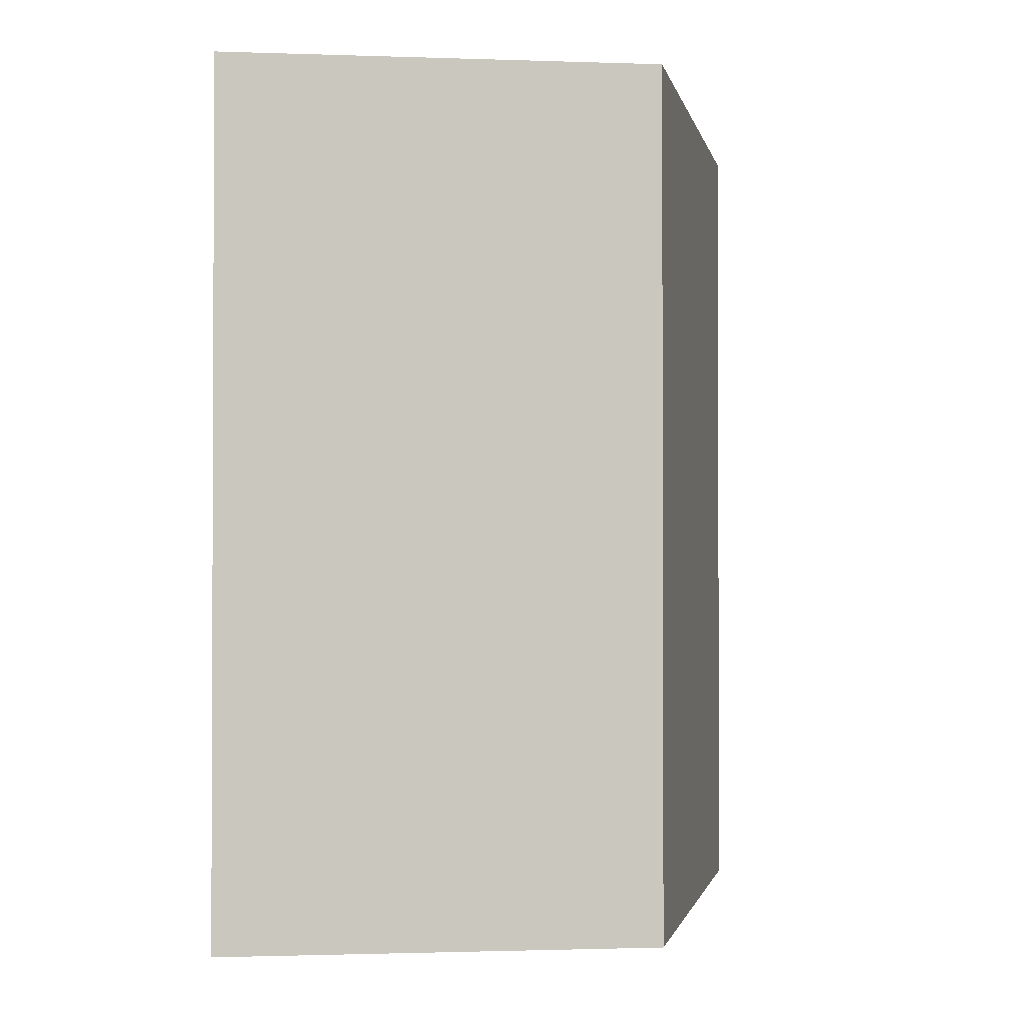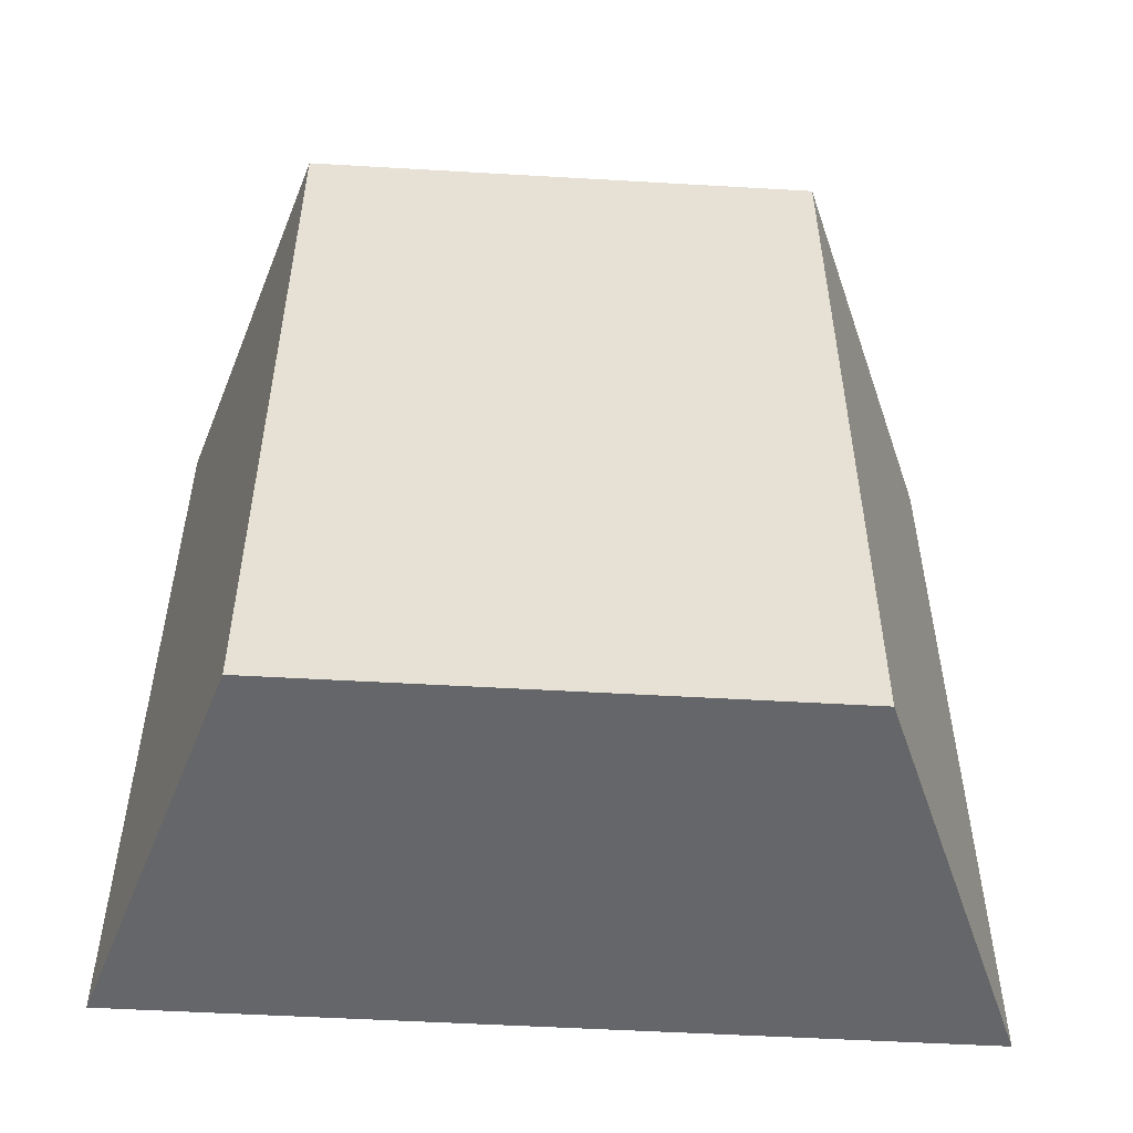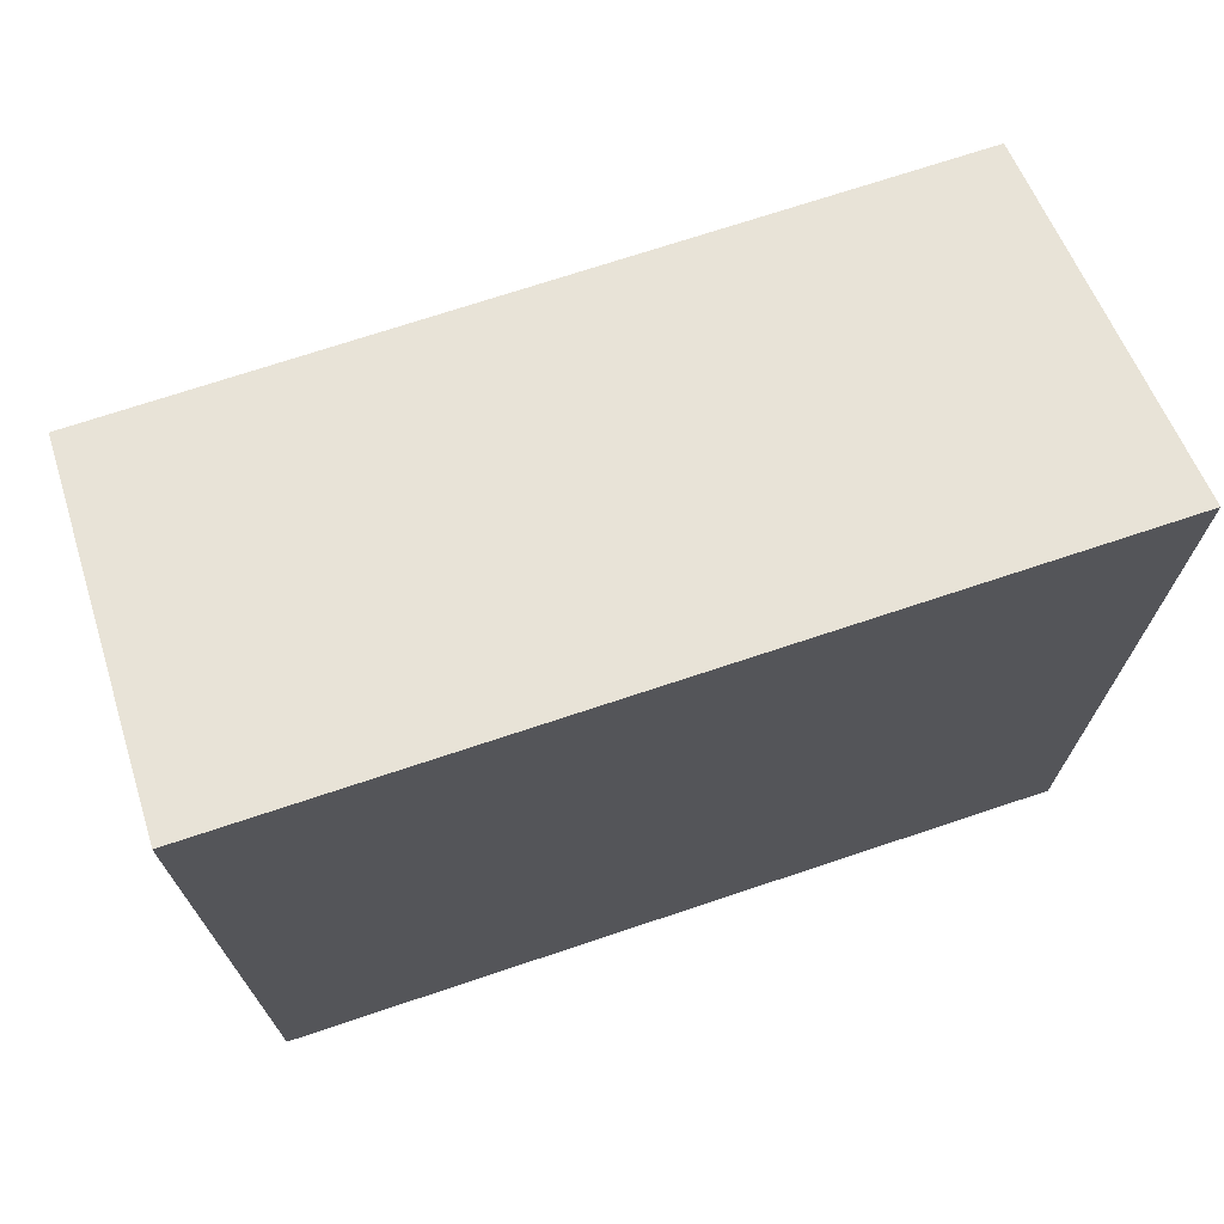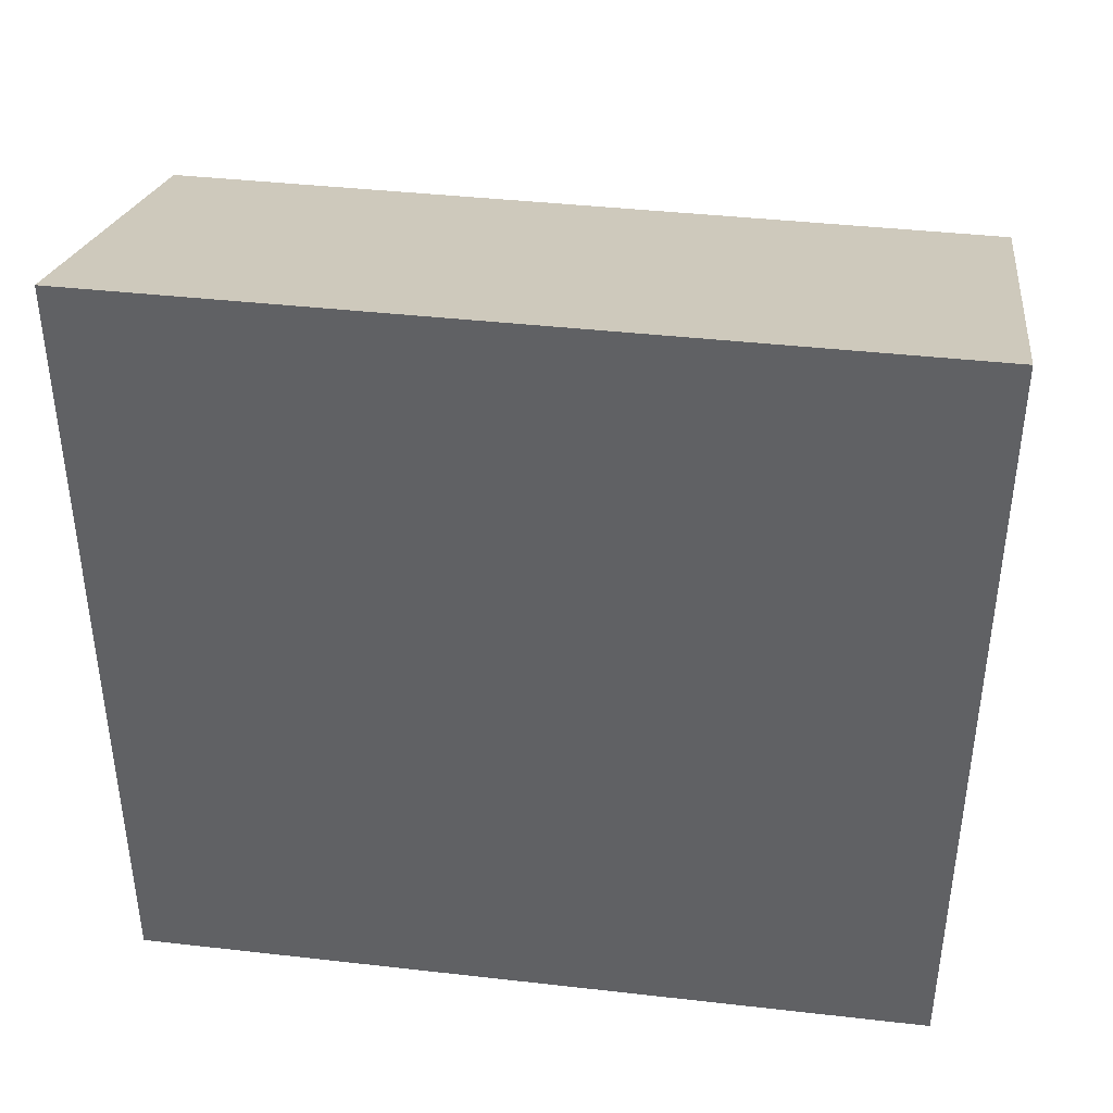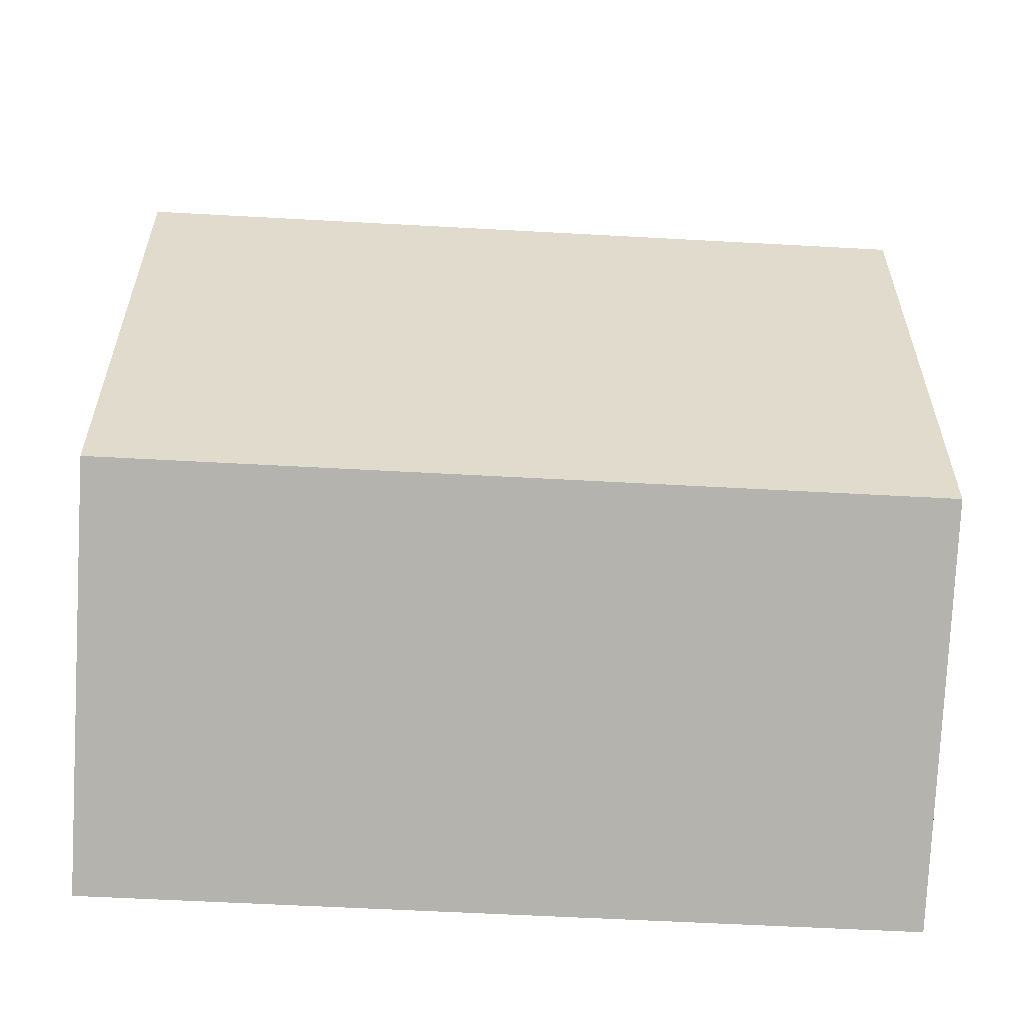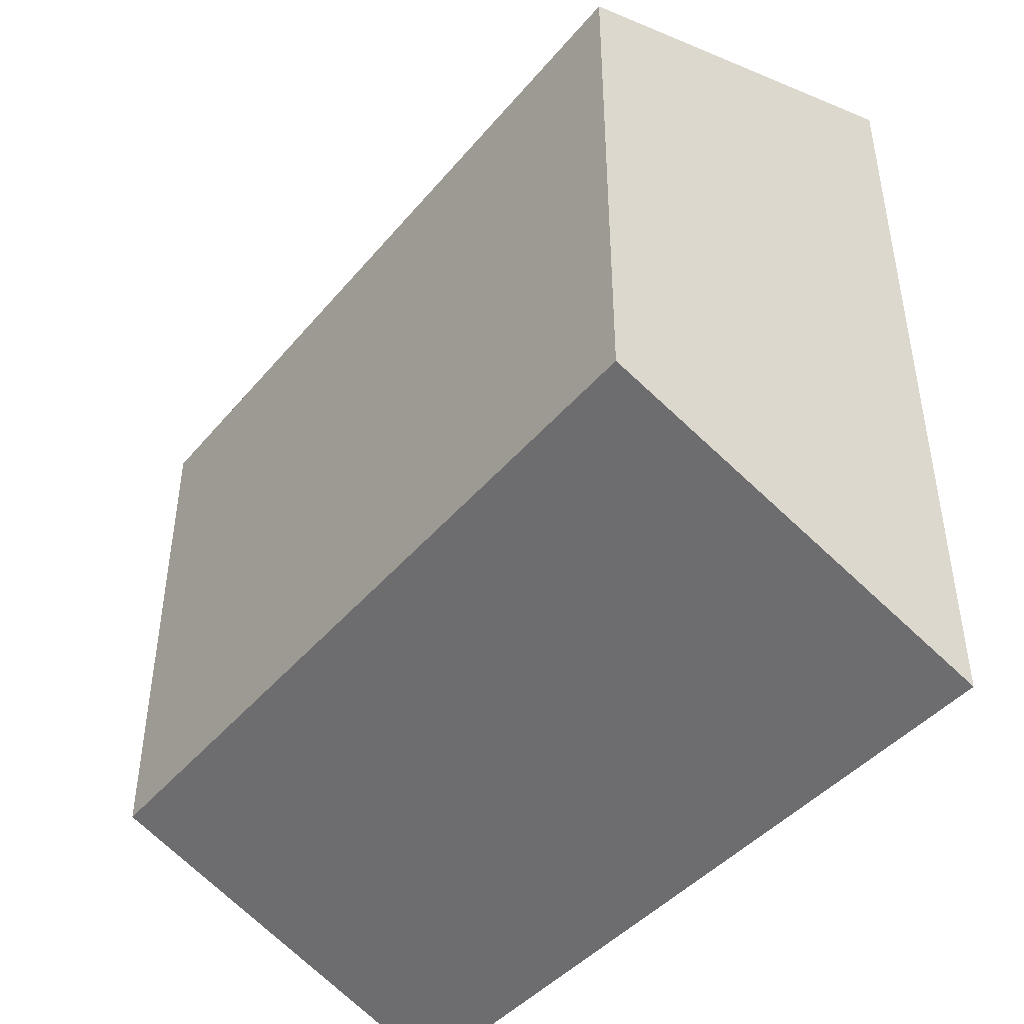
<metadata>
{"format":"obj","ext":"obj","renderer":"f3d","projection":"perspective","resolution":1024,"background":"white","views":[{"elev":-1.4,"azim":10.9,"up":"+Y"},{"elev":-51.9,"azim":86.4,"up":"+Y"},{"elev":71.3,"azim":-108.5,"up":"+Z"},{"elev":40.0,"azim":-82.0,"up":"+Z"},{"elev":-57.3,"azim":86.7,"up":"+Z"},{"elev":-43.5,"azim":143.2,"up":"+Z"}]}
</metadata>
<code>
g pb_Mesh7068516
v -6 12.5 12.5
v 6 12.5 8.582
v 6 -12.5 8.582
v -6 -12.5 12.5
v 6 12.5 8.582
v 6 12.5 -7.527
v 6 -12.5 -7.527
v 6 -12.5 8.582
v 6 12.5 -7.527
v -6 12.5 -12.5
v -6 -12.5 -12.5
v 6 -12.5 -7.527
v -6 12.5 -12.5
v -6 12.5 12.5
v -6 -12.5 12.5
v -6 -12.5 -12.5
v -6 12.5 -12.5
v 6 12.5 -7.527
v 6 12.5 8.582
v -6 12.5 12.5
v -6 -12.5 12.5
v 6 -12.5 8.582
v 6 -12.5 -7.527
v -6 -12.5 -12.5
g pb_Mesh7068516_0
f 3 2 1
f 4 3 1
f 7 6 5
f 8 7 5
f 11 10 9
f 12 11 9
f 15 14 13
f 16 15 13
f 19 18 17
f 20 19 17
f 23 22 21
f 24 23 21

</code>
